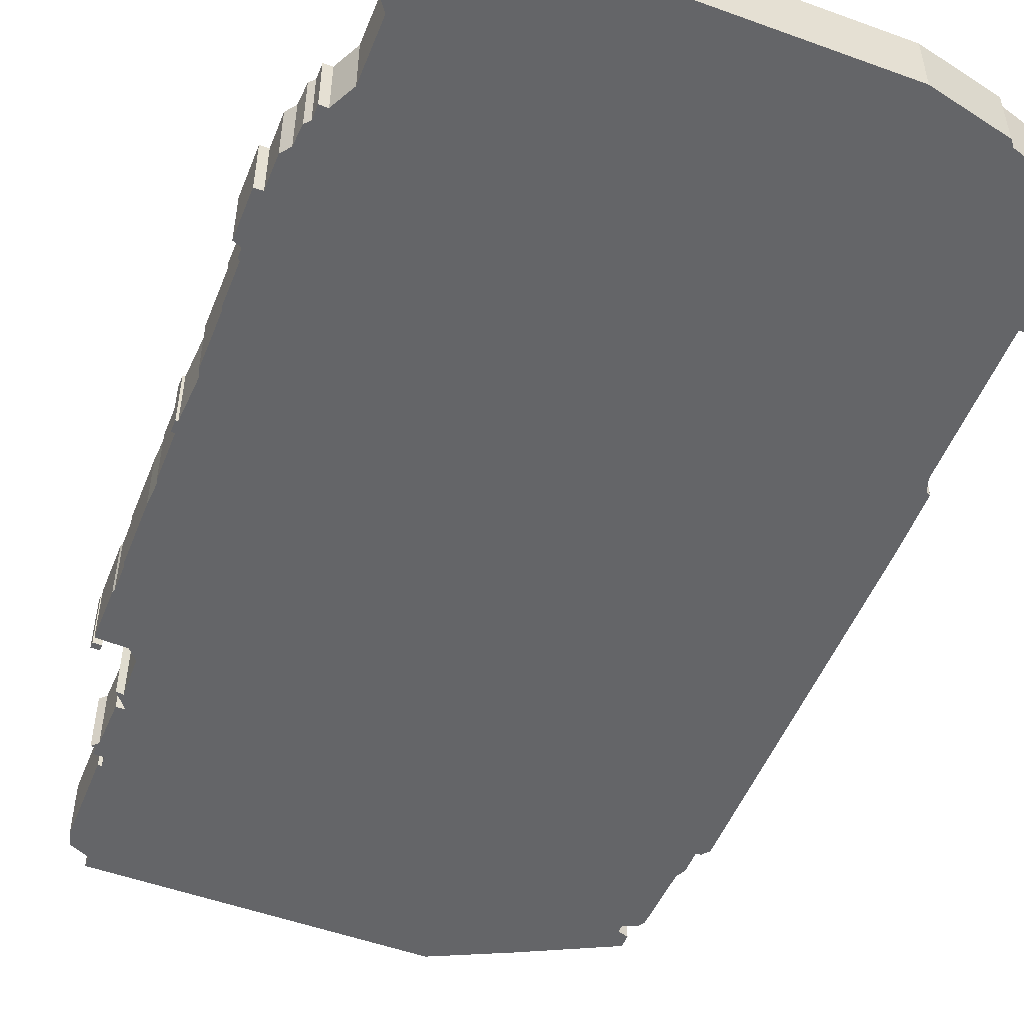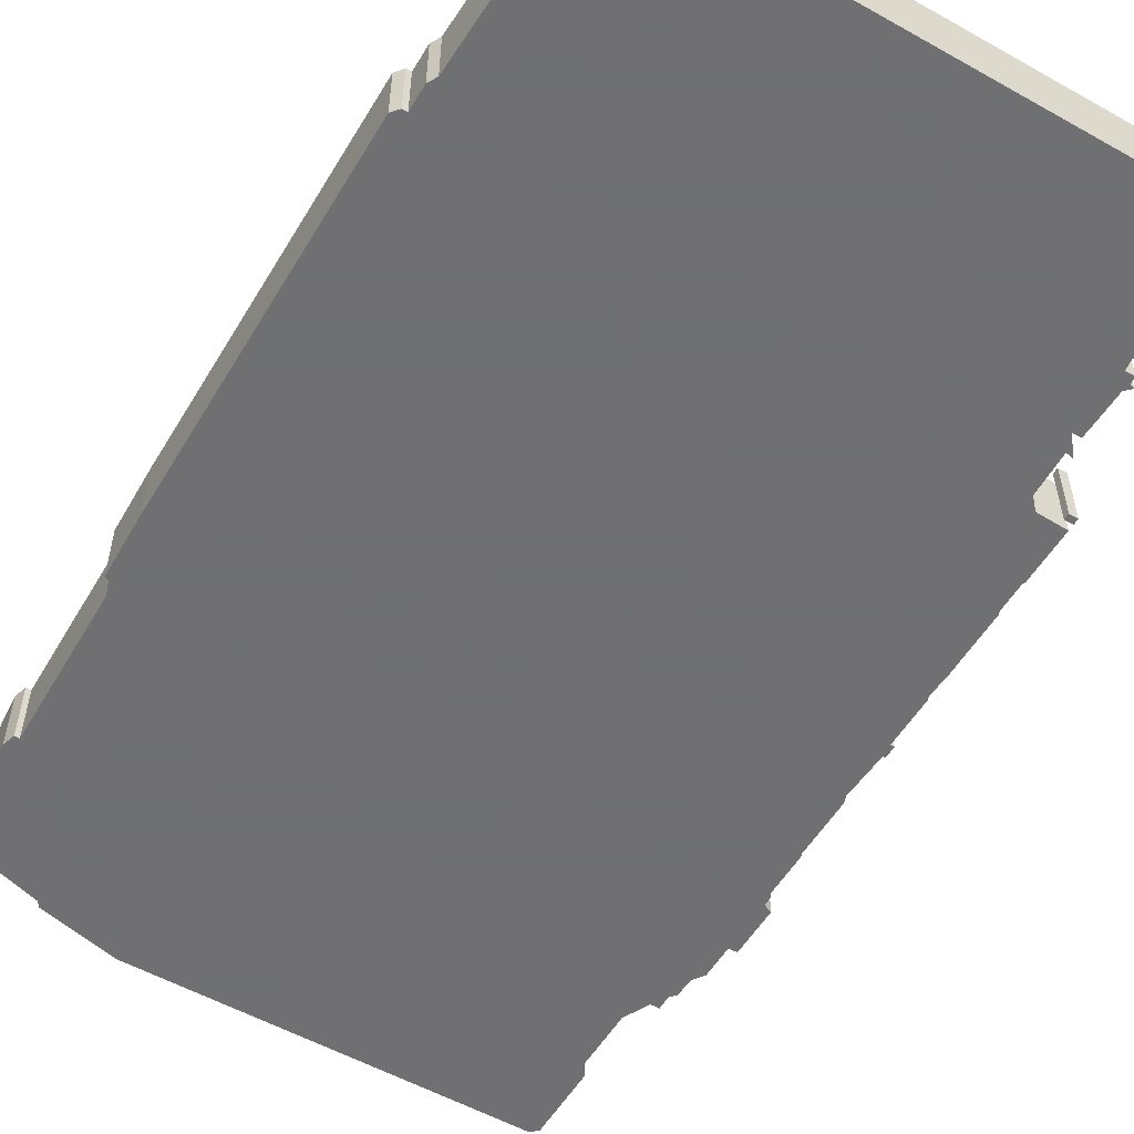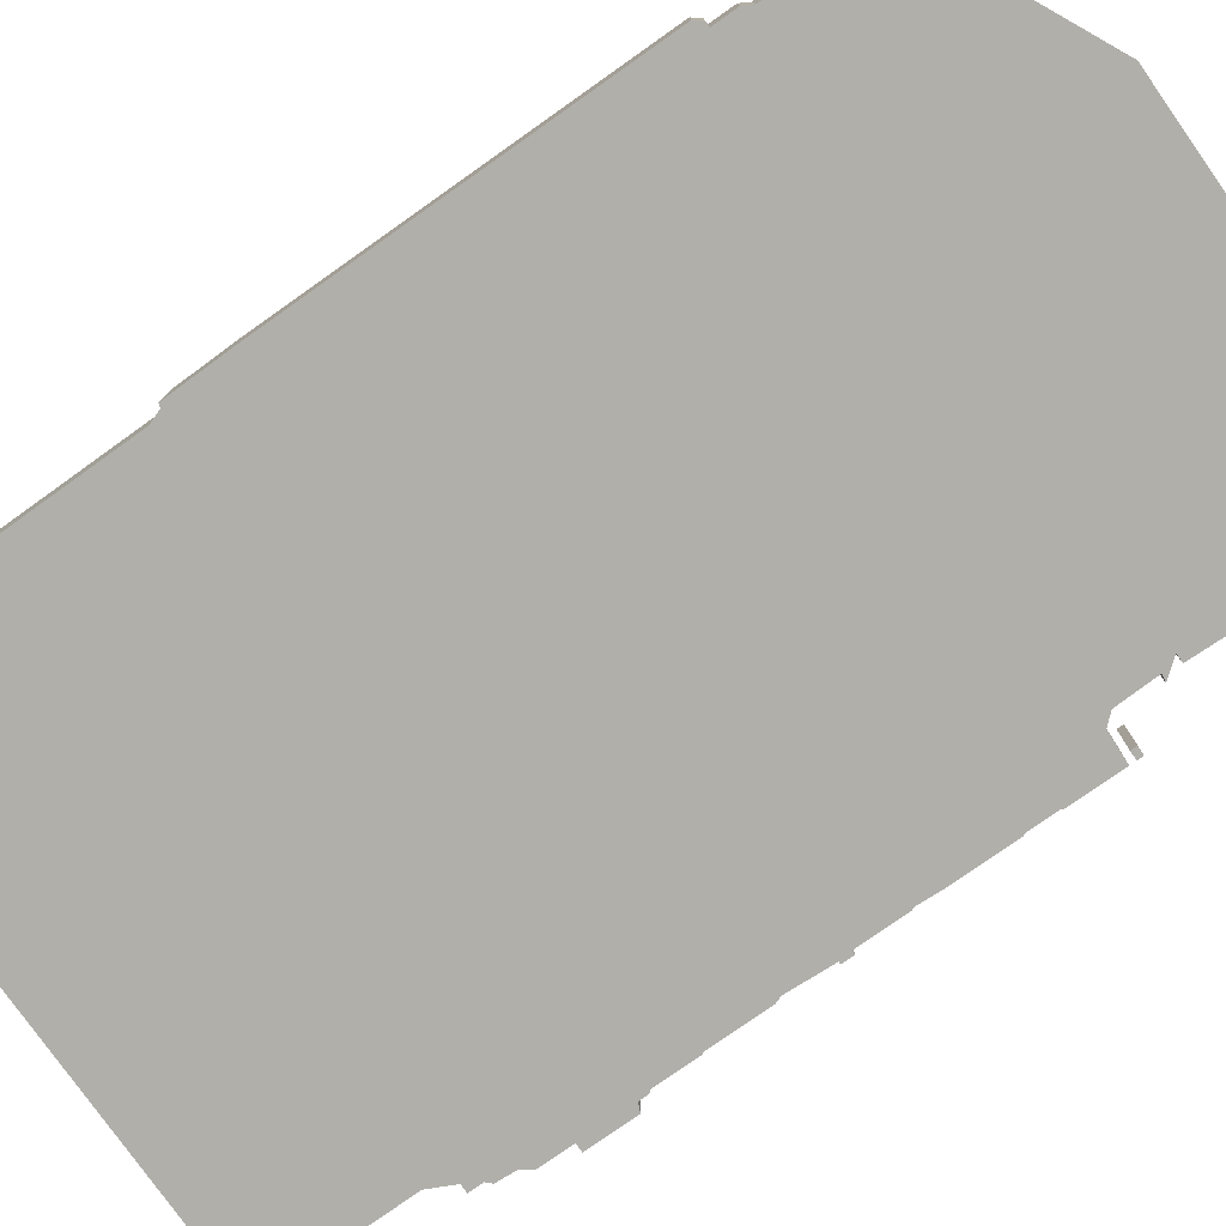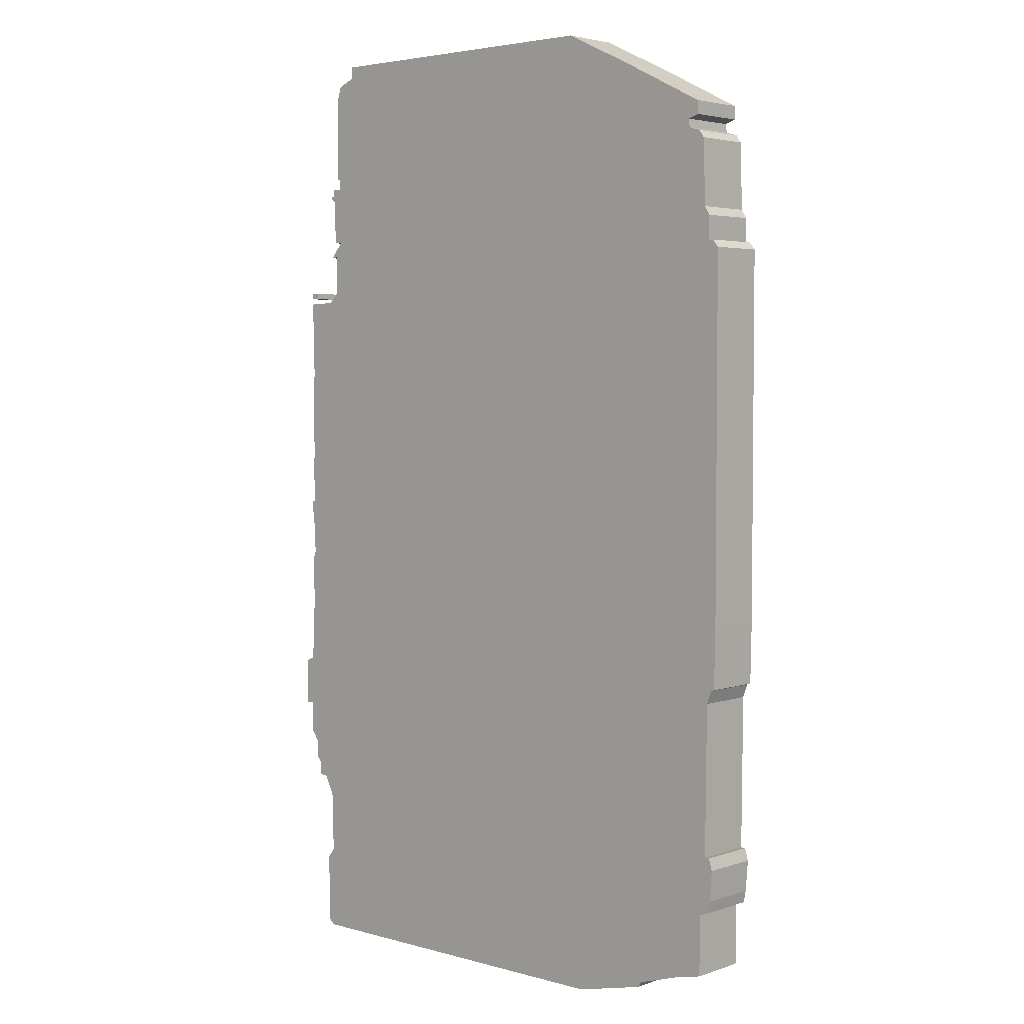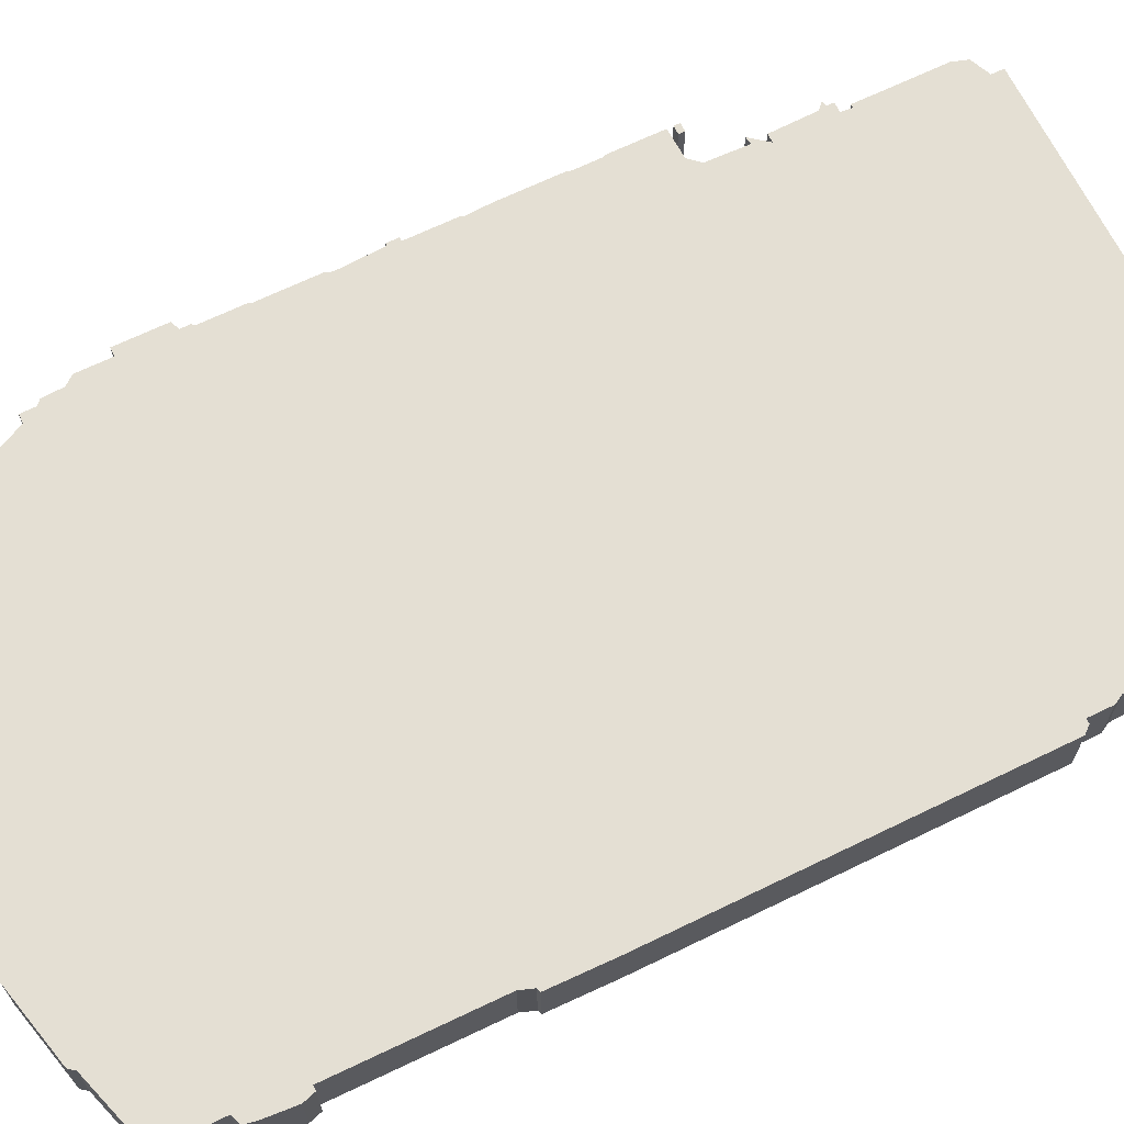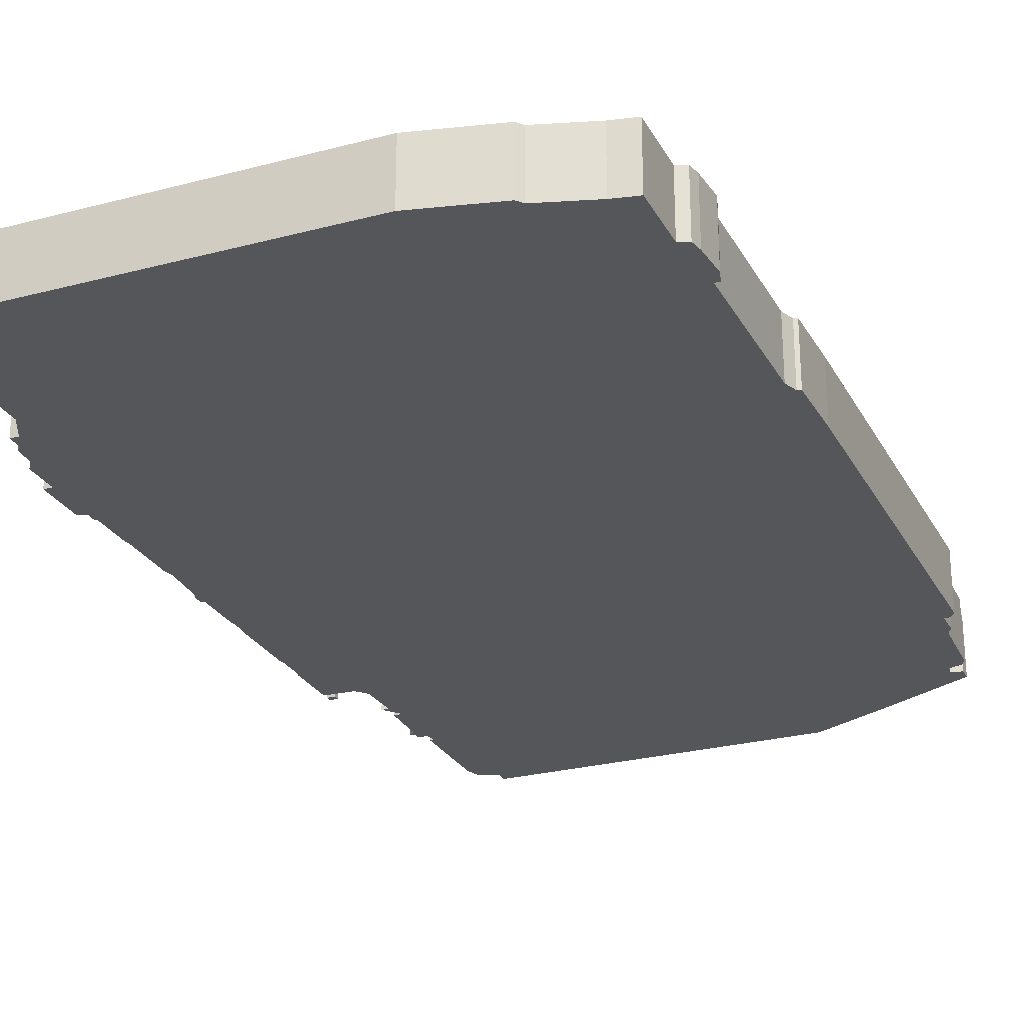
<metadata>
{"format":"obj","ext":"obj","renderer":"f3d","projection":"perspective","resolution":1024,"background":"white","views":[{"elev":-51.6,"azim":-21.5,"up":"+Z"},{"elev":-55.0,"azim":149.4,"up":"+Z"},{"elev":-78.0,"azim":125.2,"up":"+Z"},{"elev":3.8,"azim":42.4,"up":"+Y"},{"elev":66.8,"azim":64.0,"up":"+Z"},{"elev":-26.1,"azim":22.8,"up":"+Z"}]}
</metadata>
<code>
g sbg_arkcityday_sn_building10
v -1.79 8.08 0
v -1.95 8.01 0
v -1.99 7.89 0
v -1.99 7.15 0
v -1.96 7.15 0
v -1.97 7.06 0
v -2.05 7.06 0
v -2.05 7 0
v -2.09 6.99 0
v -2.04 6.94 0
v -2.03 6.56 0
v -1.96 6.56 0
v -2.07 6.42 0
v -2.01 6.43 0
v -2.02 6.09 0
v -2.1 6 0
v -2.35 5.99 0
v -2.35 5.55 0
v -2.34 5.53 0
v -2.34 5.3 0
v -2.35 5.27 0
v -2.35 4.74 0
v -2.34 4.54 0
v -2.35 4.51 0
v -2.35 4.1 0
v -2.38 4.1 0
v -2.38 4 0
v -2.36 4 0
v -2.34 3.62 0
v -2.36 3.56 0
v -2.36 3.07 0
v -2.37 3.04 0
v -2.37 2.68 0
v -2.39 2.66 0
v -2.39 2.58 0
v -2.46 2.55 0
v -2.46 2.14 0
v -2.39 2.14 0
v -2.39 1.86 0
v -2.33 1.78 0
v -2.32 1.61 0
v -2.28 1.57 0
v -2.28 1.45 0
v -2.21 1.45 0
v -2.11 1.25 0
v -2.11 0.74 0
v -2.17 0.66 0
v -2.17 0.05 0
v -2.11 0 0
v 1.04 0 0
v 1.67 0.15 0
v 1.71 0.2 0
v 2.13 0.33 0
v 2.32 0.37 0
v 2.32 0.88 0
v 2.4 0.91 0
v 2.42 1.01 0
v 2.44 1.27 0
v 2.41 1.37 0
v 2.37 1.37 0
v 2.38 2.64 0
v 2.42 2.75 0
v 2.45 2.76 0
v 2.46 3.28 0
v 2.46 6.34 0
v 2.41 6.4 0
v 2.37 6.4 0
v 2.37 6.6 0
v 2.33 6.67 0
v 2.31 7.22 0
v 2.27 7.28 0
v 2.17 7.31 0
v 2.16 7.38 0
v 2.25 7.41 0
v 2.25 7.52 0
v 1.51 7.89 0
v 0.9 8.18 0
v -1.79 8.18 0
v -2.35 6.04 0
v -2.28 6.04 0
v -2.28 6.09 0
v -2.35 6.09 0
v -1.79 8.08 0.5
v -1.95 8.01 0.5
v -1.99 7.89 0.5
v -1.99 7.15 0.5
v -1.96 7.15 0.5
v -1.97 7.06 0.5
v -2.05 7.06 0.5
v -2.05 7 0.5
v -2.09 6.99 0.5
v -2.04 6.94 0.5
v -2.03 6.56 0.5
v -1.96 6.56 0.5
v -2.07 6.42 0.5
v -2.01 6.43 0.5
v -2.02 6.09 0.5
v -2.1 6 0.5
v -2.35 5.99 0.5
v -2.35 5.55 0.5
v -2.34 5.53 0.5
v -2.34 5.3 0.5
v -2.35 5.27 0.5
v -2.35 4.74 0.5
v -2.34 4.54 0.5
v -2.35 4.51 0.5
v -2.35 4.1 0.5
v -2.38 4.1 0.5
v -2.38 4 0.5
v -2.36 4 0.5
v -2.34 3.62 0.5
v -2.36 3.56 0.5
v -2.36 3.07 0.5
v -2.37 3.04 0.5
v -2.37 2.68 0.5
v -2.39 2.66 0.5
v -2.39 2.58 0.5
v -2.46 2.55 0.5
v -2.46 2.14 0.5
v -2.39 2.14 0.5
v -2.39 1.86 0.5
v -2.33 1.78 0.5
v -2.32 1.61 0.5
v -2.28 1.57 0.5
v -2.28 1.45 0.5
v -2.21 1.45 0.5
v -2.11 1.25 0.5
v -2.11 0.74 0.5
v -2.17 0.66 0.5
v -2.17 0.05 0.5
v -2.11 0 0.5
v 1.04 0 0.5
v 1.67 0.15 0.5
v 1.71 0.2 0.5
v 2.13 0.33 0.5
v 2.32 0.37 0.5
v 2.32 0.88 0.5
v 2.4 0.91 0.5
v 2.42 1.01 0.5
v 2.44 1.27 0.5
v 2.41 1.37 0.5
v 2.37 1.37 0.5
v 2.38 2.64 0.5
v 2.42 2.75 0.5
v 2.45 2.76 0.5
v 2.46 3.28 0.5
v 2.46 6.34 0.5
v 2.41 6.4 0.5
v 2.37 6.4 0.5
v 2.37 6.6 0.5
v 2.33 6.67 0.5
v 2.31 7.22 0.5
v 2.27 7.28 0.5
v 2.17 7.31 0.5
v 2.16 7.38 0.5
v 2.25 7.41 0.5
v 2.25 7.52 0.5
v 1.51 7.89 0.5
v 0.9 8.18 0.5
v -1.79 8.18 0.5
v -2.35 6.04 0.5
v -2.28 6.04 0.5
v -2.28 6.09 0.5
v -2.35 6.09 0.5
g sbg_arkcityday_sn_building10_0
f 78 77 1
f 72 69 76
f 74 73 75
f 73 76 75
f 76 73 72
f 69 67 76
f 72 71 70
f 69 72 70
f 67 77 76
f 69 68 67
f 67 66 65
f 1 77 5
f 67 65 64
f 5 77 6
f 64 63 62
f 64 62 61
f 67 12 77
f 60 59 58
f 60 58 57
f 12 67 15
f 56 55 57
f 55 60 57
f 60 55 52
f 55 54 53
f 55 53 52
f 61 60 50
f 52 51 50
f 47 46 49
f 48 47 49
f 50 49 46
f 50 46 45
f 45 44 33
f 44 43 42
f 44 42 40
f 42 41 40
f 40 38 44
f 40 39 38
f 38 35 33
f 38 37 36
f 38 36 35
f 44 38 33
f 35 34 33
f 45 33 61
f 33 32 31
f 33 31 61
f 31 30 29
f 64 61 31
f 29 28 25
f 28 27 26
f 28 26 25
f 29 64 31
f 25 24 23
f 25 64 29
f 23 64 25
f 22 21 20
f 22 20 15
f 16 15 20
f 19 18 16
f 18 17 16
f 19 16 20
f 23 22 64
f 15 14 12
f 14 13 12
f 67 64 22
f 12 11 10
f 10 8 6
f 10 9 8
f 12 10 6
f 8 7 6
f 50 45 61
f 15 67 22
f 5 4 3
f 5 3 1
f 3 2 1
f 12 6 77
f 60 52 50
f 82 81 80
f 82 80 79
f 78 159 77
f 159 78 160
f 1 160 78
f 160 1 83
f 74 155 73
f 155 74 156
f 75 156 74
f 156 75 157
f 76 157 75
f 157 76 158
f 73 154 72
f 154 73 155
f 71 152 70
f 152 71 153
f 72 153 71
f 153 72 154
f 70 151 69
f 151 70 152
f 77 158 76
f 158 77 159
f 68 149 67
f 149 68 150
f 69 150 68
f 150 69 151
f 66 147 65
f 147 66 148
f 67 148 66
f 148 67 149
f 65 146 64
f 146 65 147
f 6 87 5
f 87 6 88
f 63 144 62
f 144 63 145
f 64 145 63
f 145 64 146
f 62 143 61
f 143 62 144
f 59 140 58
f 140 59 141
f 60 141 59
f 141 60 142
f 58 139 57
f 139 58 140
f 56 137 55
f 137 56 138
f 57 138 56
f 138 57 139
f 54 135 53
f 135 54 136
f 55 136 54
f 136 55 137
f 53 134 52
f 134 53 135
f 61 142 60
f 142 61 143
f 51 132 50
f 132 51 133
f 52 133 51
f 133 52 134
f 47 128 46
f 128 47 129
f 48 129 47
f 129 48 130
f 49 130 48
f 130 49 131
f 50 131 49
f 131 50 132
f 46 127 45
f 127 46 128
f 45 126 44
f 126 45 127
f 43 124 42
f 124 43 125
f 44 125 43
f 125 44 126
f 41 122 40
f 122 41 123
f 42 123 41
f 123 42 124
f 39 120 38
f 120 39 121
f 40 121 39
f 121 40 122
f 37 118 36
f 118 37 119
f 38 119 37
f 119 38 120
f 36 117 35
f 117 36 118
f 34 115 33
f 115 34 116
f 35 116 34
f 116 35 117
f 32 113 31
f 113 32 114
f 33 114 32
f 114 33 115
f 30 111 29
f 111 30 112
f 31 112 30
f 112 31 113
f 29 110 28
f 110 29 111
f 27 108 26
f 108 27 109
f 28 109 27
f 109 28 110
f 26 107 25
f 107 26 108
f 24 105 23
f 105 24 106
f 25 106 24
f 106 25 107
f 21 102 20
f 102 21 103
f 22 103 21
f 103 22 104
f 16 97 15
f 97 16 98
f 19 100 18
f 100 19 101
f 17 98 16
f 98 17 99
f 18 99 17
f 99 18 100
f 20 101 19
f 101 20 102
f 23 104 22
f 104 23 105
f 15 96 14
f 96 15 97
f 13 94 12
f 94 13 95
f 14 95 13
f 95 14 96
f 11 92 10
f 92 11 93
f 12 93 11
f 93 12 94
f 9 90 8
f 90 9 91
f 10 91 9
f 91 10 92
f 7 88 6
f 88 7 89
f 8 89 7
f 89 8 90
f 4 85 3
f 85 4 86
f 5 86 4
f 86 5 87
f 2 83 1
f 83 2 84
f 3 84 2
f 84 3 85
f 81 162 80
f 162 81 163
f 82 163 81
f 163 82 164
f 80 161 79
f 161 80 162
f 79 164 82
f 164 79 161
f 83 159 160
f 158 151 154
f 157 155 156
f 157 158 155
f 154 155 158
f 158 149 151
f 152 153 154
f 152 154 151
f 158 159 149
f 149 150 151
f 147 148 149
f 87 159 83
f 146 147 149
f 88 159 87
f 144 145 146
f 143 144 146
f 159 94 149
f 140 141 142
f 139 140 142
f 97 149 94
f 139 137 138
f 139 142 137
f 134 137 142
f 135 136 137
f 134 135 137
f 132 142 143
f 132 133 134
f 131 128 129
f 131 129 130
f 128 131 132
f 127 128 132
f 115 126 127
f 124 125 126
f 122 124 126
f 122 123 124
f 126 120 122
f 120 121 122
f 115 117 120
f 118 119 120
f 117 118 120
f 115 120 126
f 115 116 117
f 143 115 127
f 113 114 115
f 143 113 115
f 111 112 113
f 113 143 146
f 107 110 111
f 108 109 110
f 107 108 110
f 113 146 111
f 105 106 107
f 111 146 107
f 107 146 105
f 102 103 104
f 97 102 104
f 102 97 98
f 98 100 101
f 98 99 100
f 102 98 101
f 146 104 105
f 94 96 97
f 94 95 96
f 104 146 149
f 92 93 94
f 88 90 92
f 90 91 92
f 88 92 94
f 88 89 90
f 143 127 132
f 104 149 97
f 85 86 87
f 83 85 87
f 83 84 85
f 159 88 94
f 132 134 142
f 162 163 164
f 161 162 164

</code>
